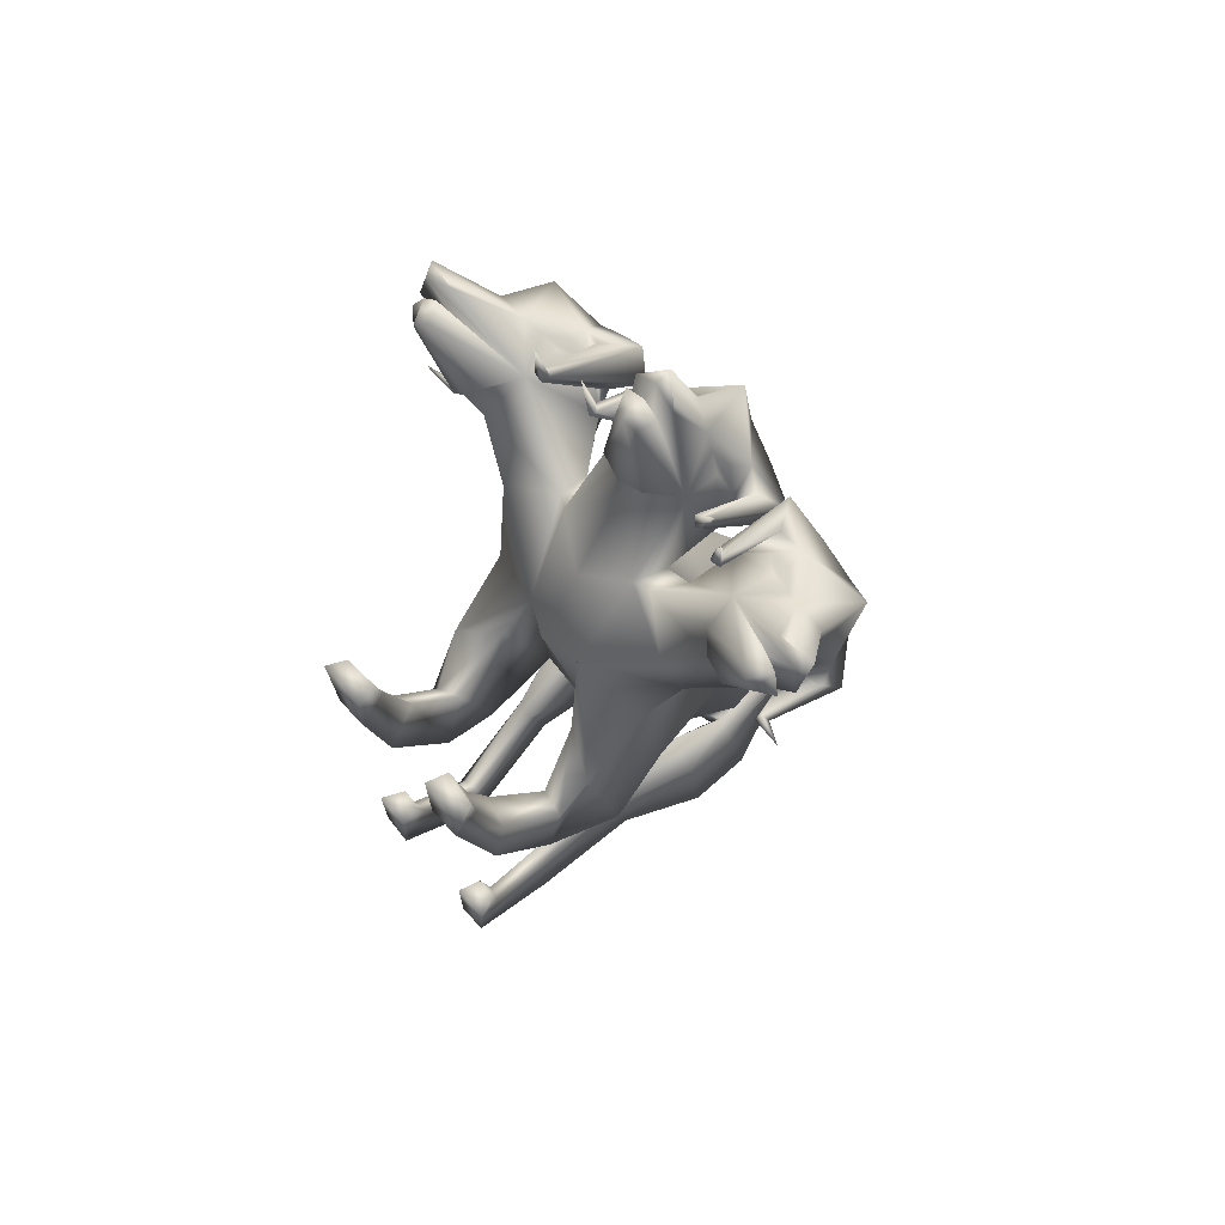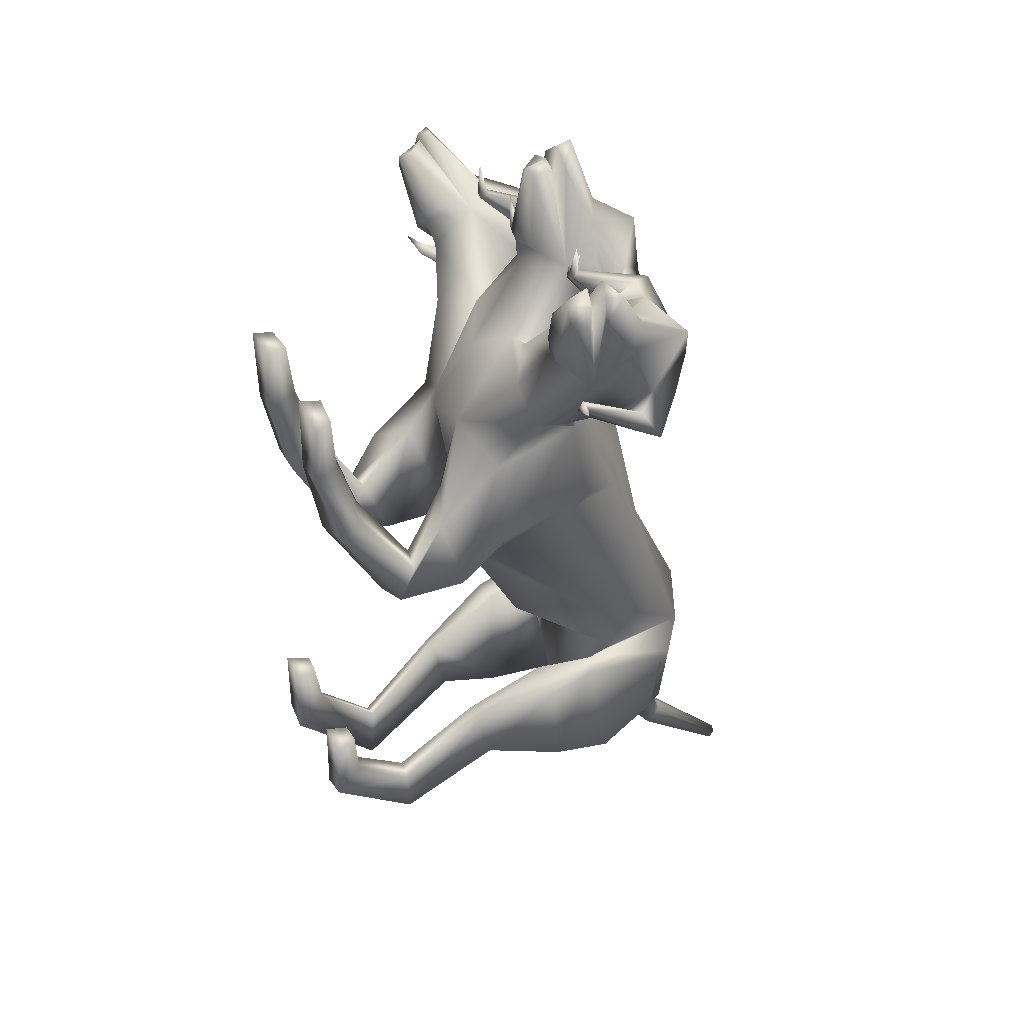
<metadata>
{"format":"obj","ext":"obj","renderer":"f3d","projection":"perspective","resolution":1024,"background":"white","views":[{"elev":73.3,"azim":49.5,"up":"+Z"},{"elev":42.1,"azim":64.3,"up":"+Z"}]}
</metadata>
<code>
o Cerberus_Cube.004
v -0.2398 -0.07229 -0.6905
v 0.2398 -0.07229 -0.6905
v -0.235 0.2395 -0.8009
v 0.235 0.2395 -0.8009
v -0.1637 0.2191 -1.128
v 0.1637 0.2191 -1.128
v -0.1547 -0.02172 -1.125
v 0.1547 -0.02172 -1.125
v -0.3158 -0.03795 -1.065
v 0.3158 -0.03795 -1.065
v -0.213 0.1971 -1.071
v 0.213 0.1971 -1.071
v -0.2239 0.2163 -0.8321
v 0.2239 0.2163 -0.8321
v -0.2901 -0.09385 -0.7084
v 0.2901 -0.09385 -0.7084
v -0.2113 -0.4684 -0.8436
v 0.2113 -0.4684 -0.8436
v -0.2433 -0.4434 -0.9719
v 0.2433 -0.4434 -0.9719
v -0.1473 -0.4337 -1.012
v 0.1473 -0.4337 -1.012
v -0.1575 -0.4739 -0.8279
v 0.1575 -0.4739 -0.8279
v -0.1507 -0.8872 -0.8795
v 0.1507 -0.8872 -0.8795
v -0.1338 -0.9821 -0.966
v 0.1338 -0.9821 -0.966
v -0.2167 -0.9804 -0.9424
v 0.2167 -0.9804 -0.9424
v -0.1941 -0.8945 -0.8901
v 0.1941 -0.8945 -0.8901
v -0.2006 -0.9062 -0.7316
v 0.2006 -0.9062 -0.7316
v -0.2295 -0.9739 -0.726
v 0.2295 -0.9739 -0.726
v -0.1259 -0.9739 -0.727
v 0.1259 -0.9739 -0.727
v -0.1408 -0.9093 -0.7339
v 0.1408 -0.9093 -0.7339
v -0.1111 -0.7368 -1.194
v 0.1111 -0.7368 -1.194
v -0.1247 -0.719 -1.022
v 0.1247 -0.719 -1.022
v -0.2059 -0.7295 -1.148
v 0.2059 -0.7295 -1.148
v -0.1759 -0.722 -1.044
v 0.1759 -0.722 -1.044
v -0.1835 -0.2359 -0.7182
v 0.1835 -0.2359 -0.7182
v -0.2875 -0.2315 -0.7461
v 0.2875 -0.2315 -0.7461
v -0.3269 -0.2283 -1.002
v 0.3269 -0.2283 -1.002
v -0.1419 -0.2511 -1.074
v 0.1419 -0.2511 -1.074
v 0.06434 -0.4578 0.3462
v -0.04332 -0.4838 0.3436
v -0.01427 -0.01535 0.2454
v 0.01815 0.1153 0.08746
v 0.06035 -0.4158 -0.2304
v -0.1863 -0.007556 -0.04426
v 0.2315 -0.005498 0.04604
v -0.1037 -0.4219 -0.1624
v 0.1982 -0.4197 -0.1149
v -0.1954 0.004607 -0.6663
v 0.2086 0.02878 -0.7056
v -0.1998 0.2603 -0.6595
v 0.1926 0.2837 -0.6976
v -0.002751 -0.02931 -0.7914
v -0.009584 0.3787 -0.6928
v -0.2943 -0.4037 -0.03772
v 0.3319 -0.4078 0.07373
v -0.2514 -0.1156 0.0042
v 0.2874 -0.1286 0.1017
v -0.2793 -0.1332 0.2403
v 0.23 -0.1454 0.3324
v -0.3153 -0.3988 0.196
v 0.2674 -0.4153 0.3005
v -0.1961 -0.7225 -0.01209
v 0.277 -0.702 0.007349
v -0.1868 -0.7842 -0.09025
v 0.3032 -0.7599 -0.06992
v -0.08214 -0.786 -0.08856
v 0.2051 -0.7818 -0.09922
v -0.1309 -0.6959 0.01963
v 0.2014 -0.6903 0.01832
v -0.1605 -0.8826 0.4415
v 0.1572 -0.8857 0.4374
v -0.1343 -0.9692 0.4201
v 0.1374 -0.9752 0.4108
v -0.2197 -0.9735 0.4161
v 0.2226 -0.9708 0.4197
v -0.2107 -0.9001 0.4291
v 0.2096 -0.8981 0.4324
v -0.2287 -0.9124 0.6228
v 0.2287 -0.9124 0.6228
v -0.2548 -0.9648 0.6196
v 0.2548 -0.9648 0.6197
v -0.1217 -0.9648 0.6368
v 0.1217 -0.9648 0.6369
v -0.1368 -0.9056 0.6298
v 0.1368 -0.9056 0.6298
v -0.09695 -0.933 0.2035
v 0.1637 -0.9395 0.1845
v -0.1404 -0.8283 0.2586
v 0.1674 -0.8318 0.2498
v -0.2209 -0.9291 0.1866
v 0.2838 -0.911 0.205
v -0.2058 -0.8661 0.227
v 0.2454 -0.8545 0.239
v -0.1573 -0.5242 0.1638
v 0.1517 -0.5539 0.1895
v -0.2605 -0.6031 0.09579
v 0.2817 -0.6116 0.1534
v -0.2825 -0.6137 -0.09385
v 0.3704 -0.5845 -0.01377
v -0.07631 -0.6439 -0.1287
v 0.1958 -0.621 -0.1268
v -0.09782 -0.03643 -1.139
v 0.09782 -0.03643 -1.139
v -0.1388 0.2723 -1.134
v 0.1388 0.2723 -1.134
v 0 -0.05006 -1.152
v 0 0.3247 -1.092
v 0 0.2896 -1.153
v 0 0.1512 -1.167
v -0.07509 0.266 -1.149
v 0.07509 0.266 -1.149
v -0.07828 0.1598 -1.172
v 0.07828 0.1598 -1.172
v -0.05404 0.2868 -1.368
v 0.05404 0.2868 -1.368
v -0.04205 0.3371 -1.339
v 0.04205 0.3371 -1.339
v -0 0.2634 -1.362
v -0 0.3513 -1.334
v -0 0.6093 -1.603
v -0 0.5664 -1.628
v -0.02401 0.5997 -1.606
v 0.02401 0.5997 -1.606
v -0.02855 0.5828 -1.624
v 0.02855 0.5828 -1.624
v -0.1057 -0.1024 -0.403
v 0.2836 -0.08122 -0.4128
v -0.09304 0.1088 -0.2749
v 0.2524 0.1276 -0.2836
v 0.0978 -0.2775 -0.4945
v 0.07721 0.1706 -0.2536
v 0.07605 -0.01608 0.5609
v 0.01668 -0.07483 0.7546
v -0.05739 0.05421 0.8181
v 0.04743 0.1066 0.7216
v -0.08623 -0.03122 1.029
v -0.1054 -0.01733 1.033
v -0.1039 0.215 0.7711
v -0.1603 -0.02182 1.051
v 0.01348 0.06651 0.7209
v -0.0289 0.04524 0.7711
v 0.01581 0.02585 0.7356
v 0.05723 0.03793 0.682
v -0.09929 -0.06981 1.028
v -0.1562 -0.05948 1.024
v -0.1162 -0.1187 0.9976
v -0.04875 -0.16 0.812
v 0.04393 0.1786 0.6132
v -0.07271 0.2204 0.5997
v 0.0324 0.08184 0.556
v -0.0632 0.1522 0.5381
v 0.1406 0.08216 0.5435
v 0.1693 0.1244 0.6359
v 0.1032 0.07207 0.7085
v 0.09733 0.01031 0.6058
v 0.09099 -0.1119 0.7796
v 0.07096 -0.09588 0.7966
v 0.09564 -0.08153 0.7973
v 0.1097 -0.0929 0.7772
v 0.1236 -0.08612 0.8703
v -0.03553 -0.01776 0.3626
v 0.06339 -0.1669 0.5147
v 0.05325 -0.2698 0.5899
v -0.06939 -0.3442 0.5063
v 0.2406 -0.3432 0.5641
v 0.09727 -0.2504 0.5846
v 0.3072 -0.3237 0.4529
v 0.1328 -0.1558 0.5386
v 0.2939 -0.2076 0.4127
v -0.05267 0.05028 0.4664
v 0.2189 -0.1541 0.4488
v -0.2103 -0.08746 0.2947
v 0.1485 -0.09609 0.3597
v -0.3101 -0.1414 0.3531
v -0.3701 -0.1916 0.2926
v -0.2611 -0.1463 0.4673
v -0.4044 -0.3025 0.3207
v -0.2483 -0.2421 0.5221
v -0.3818 -0.3186 0.448
v -0.2099 -0.2635 0.5423
v -0.1883 -0.1609 0.4692
v -0.1024 -0.1749 0.7113
v -0.3654 -0.07436 0.7818
v -0.3201 -0.08256 0.6994
v -0.3135 -0.07169 0.7233
v -0.2908 -0.08718 0.7312
v -0.3043 -0.1024 0.7081
v -0.2437 0.01852 0.5441
v -0.2823 0.08135 0.6388
v -0.3163 0.1361 0.5481
v -0.259 0.09177 0.4712
v -0.1622 0.08652 0.5208
v -0.1885 0.1841 0.5712
v -0.118 -0.1751 0.7977
v -0.1872 -0.1567 0.787
v -0.1553 -0.1255 1.01
v -0.1871 -0.117 0.9848
v -0.2113 -0.06711 1.008
v -0.109 -0.09187 0.7589
v -0.2316 0.04488 0.6297
v -0.2122 0.03133 0.6944
v -0.1819 0.04892 0.7434
v -0.2029 0.07171 0.6817
v -0.1615 0.02234 1.064
v -0.1243 0.08255 0.8667
v -0.205 -0.01494 1.015
v -0.222 -0.02796 1.004
v -0.2331 0.1134 0.6709
v -0.1713 0.05695 0.7975
v -0.2243 -0.06903 0.711
v -0.2093 -0.009219 0.5093
v -0.1422 -0.436 0.313
v 0.1691 -0.05841 0.6614
v 0.2777 -0.1642 0.8102
v 0.3991 -0.07062 0.8482
v 0.2996 0.03351 0.8002
v 0.4588 -0.1972 1.029
v 0.4824 -0.1926 1.027
v 0.4838 -0.07845 0.8685
v 0.5566 -0.1828 1.035
v 0.3116 -0.0155 0.7855
v 0.3556 -0.05969 0.8152
v 0.2978 -0.05434 0.7988
v 0.2497 -0.01824 0.7653
v 0.3639 -0.2152 0.7675
v 0.4584 -0.2411 1.019
v 0.442 -0.2863 0.9834
v 0.4764 -0.3093 0.9795
v 0.3035 -0.2647 0.8383
v 0.3506 -0.3014 0.7975
v 0.2959 0.1173 0.7008
v 0.2467 0.03534 0.6407
v 0.1509 0.07805 0.6702
v 0.1749 0.1105 0.7678
v 0.2337 0.02511 0.8083
v 0.1788 -0.01471 0.7092
v 0.192 -0.1598 0.864
v 0.2213 -0.1558 0.8727
v 0.2066 -0.1337 0.8831
v 0.1832 -0.1351 0.8694
v 0.2054 -0.1407 0.961
v 0.3316 -0.2837 0.7171
v 0.265 -0.01431 0.5257
v 0.595 -0.2955 0.694
v 0.5257 -0.2712 0.6347
v 0.5325 -0.2632 0.6597
v 0.5096 -0.2703 0.6751
v 0.507 -0.285 0.6481
v 0.4506 -0.1227 0.523
v 0.5409 -0.09692 0.5978
v 0.5619 -0.04326 0.5026
v 0.4694 -0.04845 0.452
v 0.3507 0.06714 0.5899
v 0.4017 -0.02626 0.5344
v 0.4075 0.1146 0.6453
v 0.4811 0.04375 0.5739
v 0.4126 -0.3084 0.7609
v 0.4978 -0.3087 0.9438
v 0.5093 -0.2522 0.9936
v 0.5467 -0.2765 0.9565
v 0.4798 -0.1097 0.6076
v 0.4794 -0.1265 0.6743
v 0.4774 -0.1081 0.7317
v 0.484 -0.084 0.6673
v 0.5331 -0.2203 1.023
v 0.489 0.06707 0.7918
v 0.5618 -0.2241 0.9725
v 0.567 -0.2402 0.9553
v 0.5231 -0.05529 0.6471
v 0.4899 -0.1067 0.786
v 0.4705 -0.2164 0.6705
v 0.3985 -0.1203 0.4978
v -0.4937 -0.0988 0.3363
v -0.626 -0.19 0.4721
v -0.6795 -0.07855 0.5744
v -0.6595 -0.02685 0.4331
v -0.8171 -0.2069 0.7048
v -0.8175 -0.1909 0.723
v -0.6726 0.09501 0.5816
v -0.8081 -0.188 0.7801
v -0.6314 -0.05717 0.4655
v -0.6489 -0.08102 0.5279
v -0.6315 -0.09978 0.4733
v -0.6077 -0.0835 0.4108
v -0.8002 -0.2441 0.7128
v -0.7771 -0.2212 0.7609
v -0.7516 -0.2786 0.7178
v -0.6078 -0.2838 0.5763
v -0.59 0.06951 0.3801
v -0.5428 0.1374 0.4733
v -0.5051 -0.004446 0.3703
v -0.4725 0.08694 0.4409
v -0.5406 -0.02416 0.2693
v -0.6446 -0.01425 0.2843
v -0.6608 -0.06802 0.3804
v -0.5513 -0.09856 0.3417
v -0.6555 -0.257 0.4378
v -0.6667 -0.242 0.4623
v -0.6824 -0.2339 0.4398
v -0.6676 -0.2425 0.4188
v -0.7544 -0.263 0.4498
v -0.3737 0.001056 0.4101
v -0.5155 -0.2633 0.5638
v -0.4762 -0.1243 0.8377
v -0.4231 -0.1206 0.7597
v -0.4497 -0.1179 0.7643
v -0.4609 -0.1394 0.7492
v -0.4306 -0.1449 0.7514
v -0.3573 -0.001811 0.6122
v -0.4415 0.04135 0.6861
v -0.3683 0.1235 0.6695
v -0.3132 0.08922 0.5862
v -0.3944 0.05076 0.5247
v -0.4577 0.1355 0.5644
v -0.5622 -0.2794 0.6323
v -0.5307 -0.2446 0.6873
v -0.744 -0.28 0.7586
v -0.7121 -0.2585 0.7746
v -0.7379 -0.2123 0.8026
v -0.5602 -0.1929 0.6003
v -0.4434 -0.001566 0.6399
v -0.5018 -0.0351 0.6542
v -0.5619 -0.03763 0.6493
v -0.5083 0.004222 0.6372
v -0.8327 -0.1494 0.7838
v -0.7014 -0.04994 0.6541
v -0.7609 -0.1627 0.8019
v -0.7399 -0.1684 0.8125
v -0.4999 0.05274 0.6556
v -0.6147 -0.04624 0.6648
v -0.4922 -0.1457 0.6709
v -0.3335 -0.04632 0.5705
f 11 5 7
f 11 7 9
f 8 6 12
f 8 12 10
f 13 3 5
f 13 5 11
f 6 4 14
f 6 14 12
f 15 1 3
f 15 3 13
f 4 2 16
f 4 16 14
f 9 15 13
f 9 13 11
f 14 16 10
f 14 10 12
f 39 25 31
f 39 31 33
f 32 26 40
f 32 40 34
f 33 31 29
f 33 29 35
f 30 32 34
f 30 34 36
f 35 29 27
f 35 27 37
f 28 30 36
f 28 36 38
f 37 27 25
f 37 25 39
f 26 28 38
f 26 38 40
f 35 37 39
f 35 39 33
f 40 38 36
f 40 36 34
f 43 41 21
f 43 21 23
f 22 42 44
f 22 44 24
f 25 27 41
f 25 41 43
f 42 28 26
f 42 26 44
f 41 45 19
f 41 19 21
f 20 46 42
f 20 42 22
f 27 29 45
f 27 45 41
f 46 30 28
f 46 28 42
f 45 47 17
f 45 17 19
f 18 48 46
f 18 46 20
f 29 31 47
f 29 47 45
f 48 32 30
f 48 30 46
f 47 43 23
f 47 23 17
f 24 44 48
f 24 48 18
f 31 25 43
f 31 43 47
f 44 26 32
f 44 32 48
f 1 15 51
f 1 51 49
f 52 16 2
f 52 2 50
f 17 23 49
f 17 49 51
f 50 24 18
f 50 18 52
f 53 51 15
f 53 15 9
f 16 52 54
f 16 54 10
f 19 17 51
f 19 51 53
f 52 18 20
f 52 20 54
f 55 53 9
f 55 9 7
f 10 54 56
f 10 56 8
f 21 19 53
f 21 53 55
f 54 20 22
f 54 22 56
f 7 1 49
f 7 49 55
f 50 2 8
f 50 8 56
f 23 21 55
f 23 55 49
f 56 22 24
f 56 24 50
f 61 58 230
f 61 230 64
f 57 58 61
f 57 61 65
f 74 62 64
f 74 64 72
f 65 63 75
f 65 75 73
f 72 78 76
f 72 76 74
f 77 79 73
f 77 73 75
f 102 88 94
f 102 94 96
f 95 89 103
f 95 103 97
f 96 94 92
f 96 92 98
f 93 95 97
f 93 97 99
f 98 92 90
f 98 90 100
f 91 93 99
f 91 99 101
f 100 90 88
f 100 88 102
f 89 91 101
f 89 101 103
f 98 100 102
f 98 102 96
f 103 101 99
f 103 99 97
f 106 104 84
f 106 84 86
f 85 105 107
f 85 107 87
f 88 90 104
f 88 104 106
f 105 91 89
f 105 89 107
f 104 108 82
f 104 82 84
f 83 109 105
f 83 105 85
f 90 92 108
f 90 108 104
f 109 93 91
f 109 91 105
f 108 110 80
f 108 80 82
f 81 111 109
f 81 109 83
f 92 94 110
f 92 110 108
f 111 95 93
f 111 93 109
f 110 106 86
f 110 86 80
f 87 107 111
f 87 111 81
f 94 88 106
f 94 106 110
f 107 89 95
f 107 95 111
f 114 112 230
f 114 230 78
f 57 113 115
f 57 115 79
f 80 86 112
f 80 112 114
f 113 87 81
f 113 81 115
f 116 114 78
f 116 78 72
f 79 115 117
f 79 117 73
f 82 80 114
f 82 114 116
f 115 81 83
f 115 83 117
f 118 116 72
f 118 72 64
f 73 117 119
f 73 119 65
f 84 82 116
f 84 116 118
f 117 83 85
f 117 85 119
f 64 230 112
f 64 112 118
f 113 57 65
f 113 65 119
f 86 84 118
f 86 118 112
f 119 85 87
f 119 87 113
f 124 70 66
f 124 66 120
f 67 70 124
f 67 124 121
f 122 68 71
f 122 71 125
f 71 69 123
f 71 123 125
f 122 5 3
f 122 3 68
f 4 6 123
f 4 123 69
f 120 7 5
f 120 5 122
f 6 8 121
f 6 121 123
f 1 7 120
f 1 120 66
f 121 8 2
f 121 2 67
f 1 66 68
f 1 68 3
f 69 67 2
f 69 2 4
f 128 122 125
f 128 125 126
f 125 123 129
f 125 129 126
f 127 124 120
f 127 120 130
f 121 124 127
f 121 127 131
f 130 120 122
f 130 122 128
f 123 121 131
f 123 131 129
f 132 130 128
f 132 128 134
f 129 131 133
f 129 133 135
f 136 127 130
f 136 130 132
f 131 127 136
f 131 136 133
f 134 128 126
f 134 126 137
f 126 129 135
f 126 135 137
f 140 134 137
f 140 137 138
f 137 135 141
f 137 141 138
f 139 136 132
f 139 132 142
f 133 136 139
f 133 139 143
f 142 132 134
f 142 134 140
f 135 133 143
f 135 143 141
f 138 139 142
f 138 142 140
f 143 139 138
f 143 138 141
f 146 144 64
f 146 64 62
f 65 145 147
f 65 147 63
f 68 66 144
f 68 144 146
f 145 67 69
f 145 69 147
f 144 148 61
f 144 61 64
f 61 148 145
f 61 145 65
f 66 70 148
f 66 148 144
f 148 70 67
f 148 67 145
f 149 146 62
f 149 62 60
f 63 147 149
f 63 149 60
f 71 68 146
f 71 146 149
f 147 69 71
f 147 71 149
f 152 155 154
f 152 154 151
f 152 223 222
f 152 222 155
f 152 153 156
f 152 156 223
f 154 155 222
f 154 222 157
f 153 158 161
f 153 161 150
f 152 159 158
f 152 158 153
f 151 160 159
f 151 159 152
f 150 161 160
f 150 160 151
f 161 158 159
f 161 159 160
f 151 154 157
f 151 157 217
f 151 217 163
f 151 163 162
f 163 214 164
f 163 164 162
f 214 212 165
f 214 165 164
f 151 162 164
f 151 164 165
f 153 166 167
f 153 167 156
f 166 168 169
f 166 169 167
f 168 170 173
f 168 173 150
f 166 171 170
f 166 170 168
f 153 172 171
f 153 171 166
f 150 173 172
f 150 172 153
f 173 174 175
f 173 175 172
f 172 175 176
f 172 176 171
f 171 176 177
f 171 177 170
f 170 177 174
f 170 174 173
f 174 178 175
f 174 177 178
f 176 178 177
f 175 178 176
f 151 165 212
f 151 212 200
f 151 181 180
f 151 180 150
f 200 182 181
f 200 181 151
f 57 181 182
f 57 182 58
f 77 187 185
f 77 185 79
f 180 181 184
f 180 184 186
f 57 79 185
f 57 185 183
f 150 188 169
f 150 169 168
f 150 180 179
f 150 179 188
f 187 77 191
f 187 191 189
f 189 191 180
f 189 180 186
f 76 190 62
f 76 62 74
f 63 191 77
f 63 77 75
f 59 179 180
f 59 180 191
f 190 59 60
f 190 60 62
f 60 59 191
f 60 191 63
f 59 190 199
f 59 199 179
f 229 188 179
f 229 179 199
f 229 210 169
f 229 169 188
f 230 58 182
f 230 182 198
f 200 228 198
f 200 198 182
f 228 229 199
f 228 199 198
f 228 200 212
f 228 212 213
f 204 203 201
f 203 202 201
f 205 201 202
f 205 204 201
f 209 206 205
f 209 205 202
f 208 209 202
f 208 202 203
f 207 208 203
f 207 203 204
f 206 207 204
f 206 204 205
f 229 226 207
f 229 207 206
f 226 211 208
f 226 208 207
f 211 210 209
f 211 209 208
f 210 229 206
f 210 206 209
f 211 167 169
f 211 169 210
f 226 156 167
f 226 167 211
f 228 213 215
f 228 215 216
f 214 215 213
f 214 213 212
f 163 216 215
f 163 215 214
f 228 216 163
f 228 163 217
f 228 217 157
f 228 157 225
f 218 219 220
f 218 220 221
f 229 228 219
f 229 219 218
f 228 227 220
f 228 220 219
f 227 226 221
f 227 221 220
f 226 229 218
f 226 218 221
f 225 157 222
f 225 222 224
f 227 223 156
f 227 156 226
f 227 224 222
f 227 222 223
f 227 228 225
f 227 225 224
f 190 192 194
f 190 194 199
f 76 193 192
f 76 192 190
f 194 196 198
f 194 198 199
f 183 184 181
f 183 181 57
f 76 78 195
f 76 195 193
f 78 230 197
f 78 197 195
f 196 197 230
f 196 230 198
f 233 232 235
f 233 235 236
f 233 236 238
f 233 238 237
f 233 237 284
f 233 284 234
f 235 283 238
f 235 238 236
f 234 231 242
f 234 242 239
f 233 234 239
f 233 239 240
f 232 233 240
f 232 240 241
f 231 232 241
f 231 241 242
f 242 241 240
f 242 240 239
f 232 243 283
f 232 283 235
f 232 244 277
f 232 277 243
f 277 244 245
f 277 245 246
f 246 245 247
f 246 247 248
f 232 247 245
f 232 245 244
f 234 284 273
f 234 273 249
f 249 273 271
f 249 271 250
f 250 231 254
f 250 254 251
f 249 250 251
f 249 251 252
f 234 249 252
f 234 252 253
f 231 234 253
f 231 253 254
f 254 253 256
f 254 256 255
f 253 252 257
f 253 257 256
f 252 251 258
f 252 258 257
f 251 254 255
f 251 255 258
f 255 256 259
f 255 259 258
f 257 258 259
f 256 257 259
f 232 260 248
f 232 248 247
f 232 231 186
f 232 186 184
f 260 232 184
f 260 184 183
f 231 250 271
f 231 271 261
f 231 261 189
f 231 189 186
f 290 187 189
f 290 189 261
f 290 261 271
f 290 271 272
f 260 183 185
f 260 185 289
f 289 185 187
f 289 187 290
f 289 275 248
f 289 248 260
f 265 262 264
f 264 262 263
f 266 263 262
f 266 262 265
f 270 263 266
f 270 266 267
f 269 264 263
f 269 263 270
f 268 265 264
f 268 264 269
f 267 266 265
f 267 265 268
f 290 267 268
f 290 268 287
f 287 268 269
f 287 269 274
f 274 269 270
f 274 270 272
f 272 270 267
f 272 267 290
f 274 272 271
f 274 271 273
f 287 274 273
f 287 273 284
f 289 278 276
f 289 276 275
f 246 248 275
f 246 275 276
f 277 246 276
f 277 276 278
f 289 243 277
f 289 277 278
f 289 286 283
f 289 283 243
f 279 282 281
f 279 281 280
f 290 279 280
f 290 280 289
f 289 280 281
f 289 281 288
f 288 281 282
f 288 282 287
f 287 282 279
f 287 279 290
f 286 285 238
f 286 238 283
f 288 287 284
f 288 284 237
f 288 237 238
f 288 238 285
f 288 285 286
f 288 286 289
f 293 292 295
f 293 295 296
f 293 296 343
f 293 343 344
f 293 344 297
f 293 297 294
f 295 298 343
f 295 343 296
f 294 291 302
f 294 302 299
f 293 294 299
f 293 299 300
f 292 293 300
f 292 300 301
f 291 292 301
f 291 301 302
f 302 301 300
f 302 300 299
f 292 338 298
f 292 298 295
f 292 303 304
f 292 304 338
f 304 303 305
f 304 305 335
f 335 305 306
f 335 306 333
f 292 306 305
f 292 305 303
f 294 297 308
f 294 308 307
f 307 308 310
f 307 310 309
f 309 291 314
f 309 314 311
f 307 309 311
f 307 311 312
f 294 307 312
f 294 312 313
f 291 294 313
f 291 313 314
f 314 313 316
f 314 316 315
f 313 312 317
f 313 317 316
f 312 311 318
f 312 318 317
f 311 314 315
f 311 315 318
f 315 316 319
f 315 319 318
f 317 318 319
f 316 317 319
f 292 321 333
f 292 333 306
f 292 291 193
f 292 193 195
f 321 292 195
f 321 195 197
f 291 309 310
f 291 310 320
f 291 320 192
f 291 192 193
f 350 194 192
f 350 192 320
f 350 320 310
f 350 310 331
f 321 197 196
f 321 196 349
f 349 196 194
f 349 194 350
f 349 334 333
f 349 333 321
f 325 322 324
f 324 322 323
f 326 323 322
f 326 322 325
f 330 323 326
f 330 326 327
f 329 324 323
f 329 323 330
f 328 325 324
f 328 324 329
f 327 326 325
f 327 325 328
f 350 327 328
f 350 328 347
f 347 328 329
f 347 329 332
f 332 329 330
f 332 330 331
f 331 330 327
f 331 327 350
f 332 331 310
f 332 310 308
f 347 332 308
f 347 308 297
f 349 337 336
f 349 336 334
f 335 333 334
f 335 334 336
f 304 335 336
f 304 336 337
f 349 338 304
f 349 304 337
f 349 346 298
f 349 298 338
f 339 342 341
f 339 341 340
f 350 339 340
f 350 340 349
f 349 340 341
f 349 341 348
f 348 341 342
f 348 342 347
f 347 342 339
f 347 339 350
f 346 345 343
f 346 343 298
f 348 347 297
f 348 297 344
f 348 344 343
f 348 343 345
f 348 345 346
f 348 346 349

</code>
